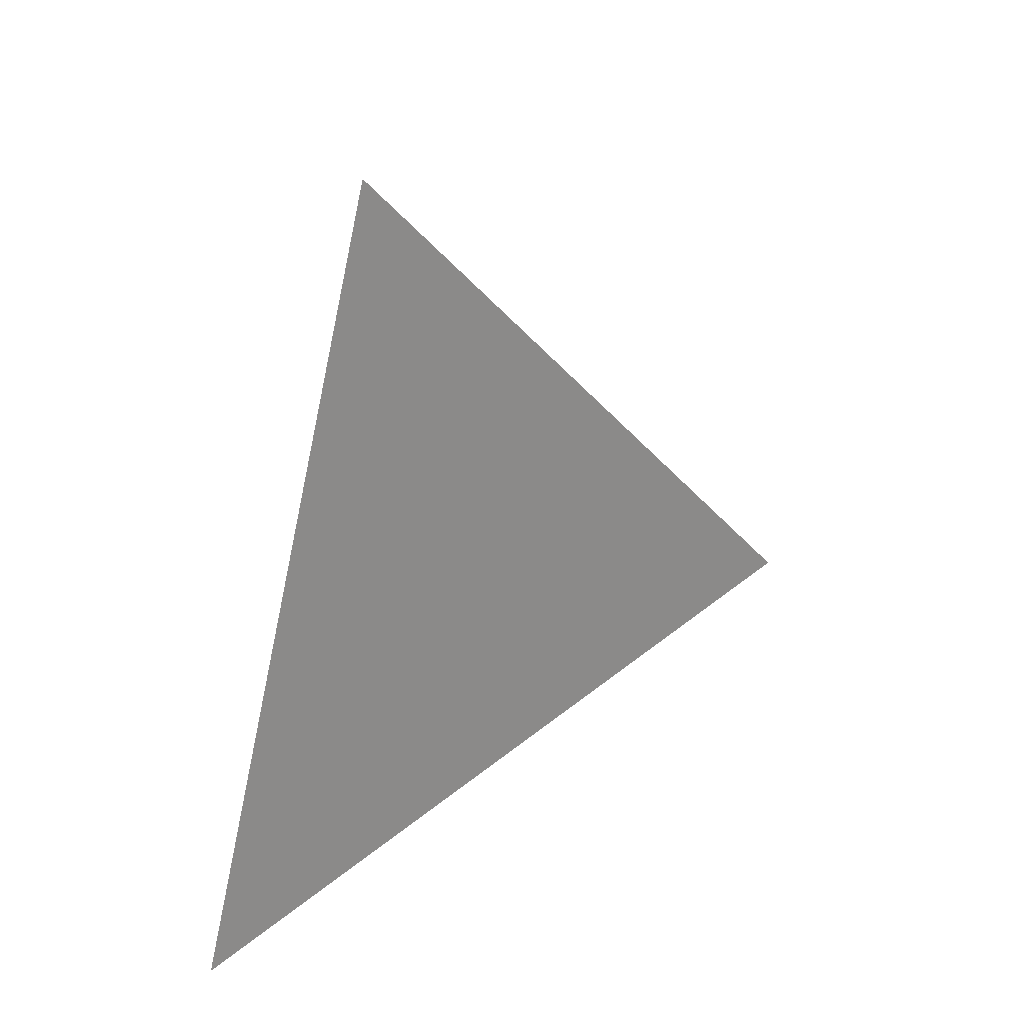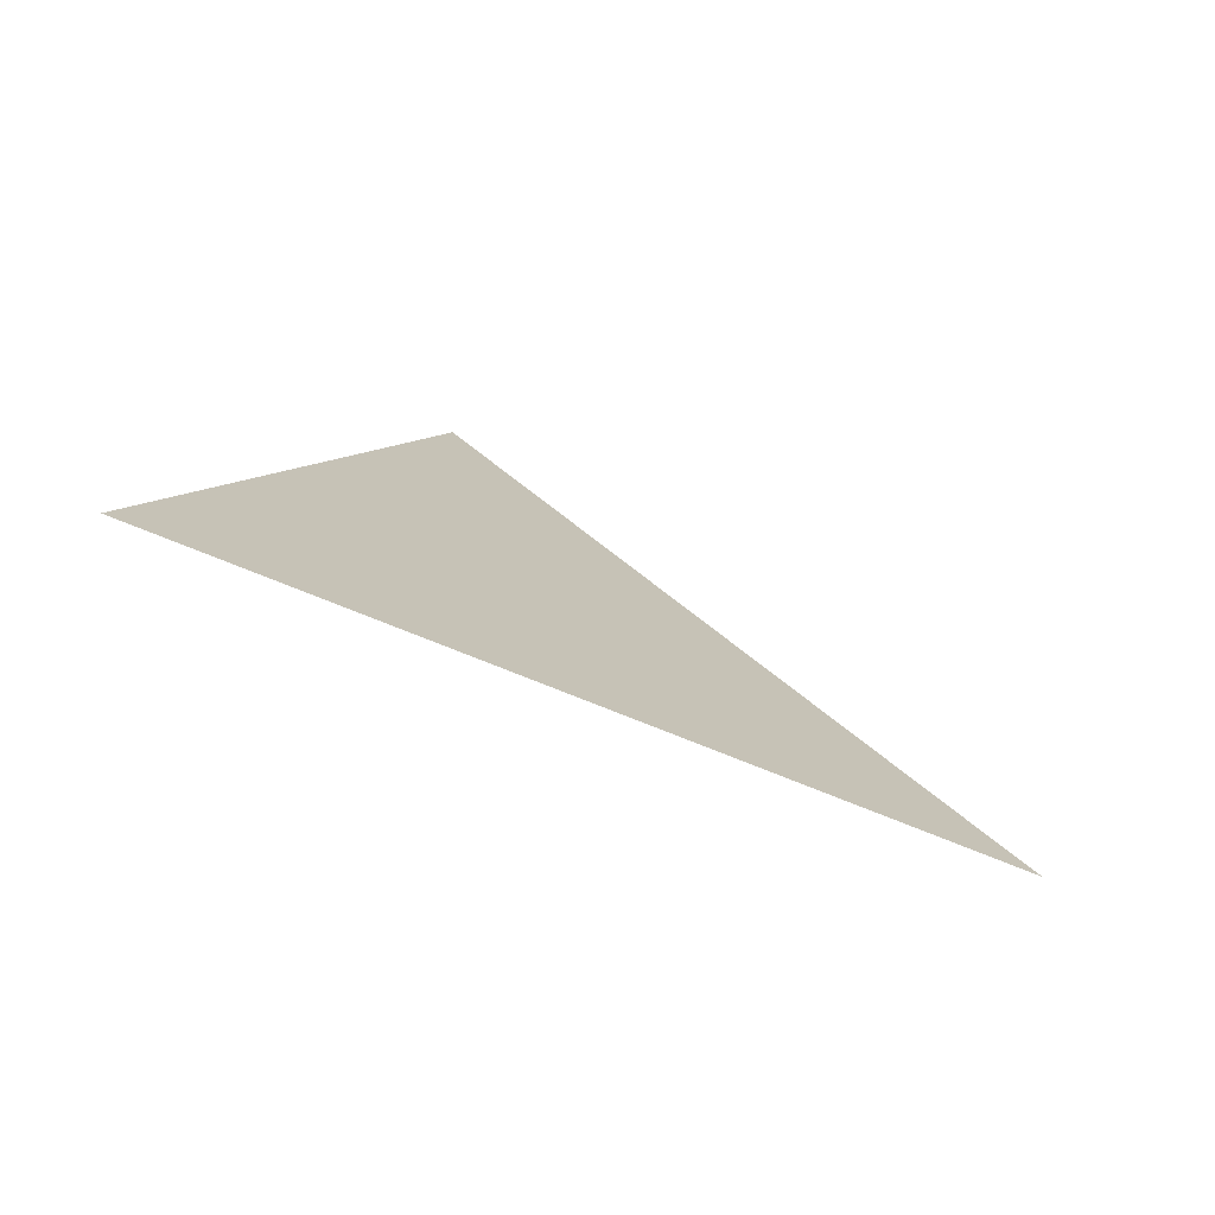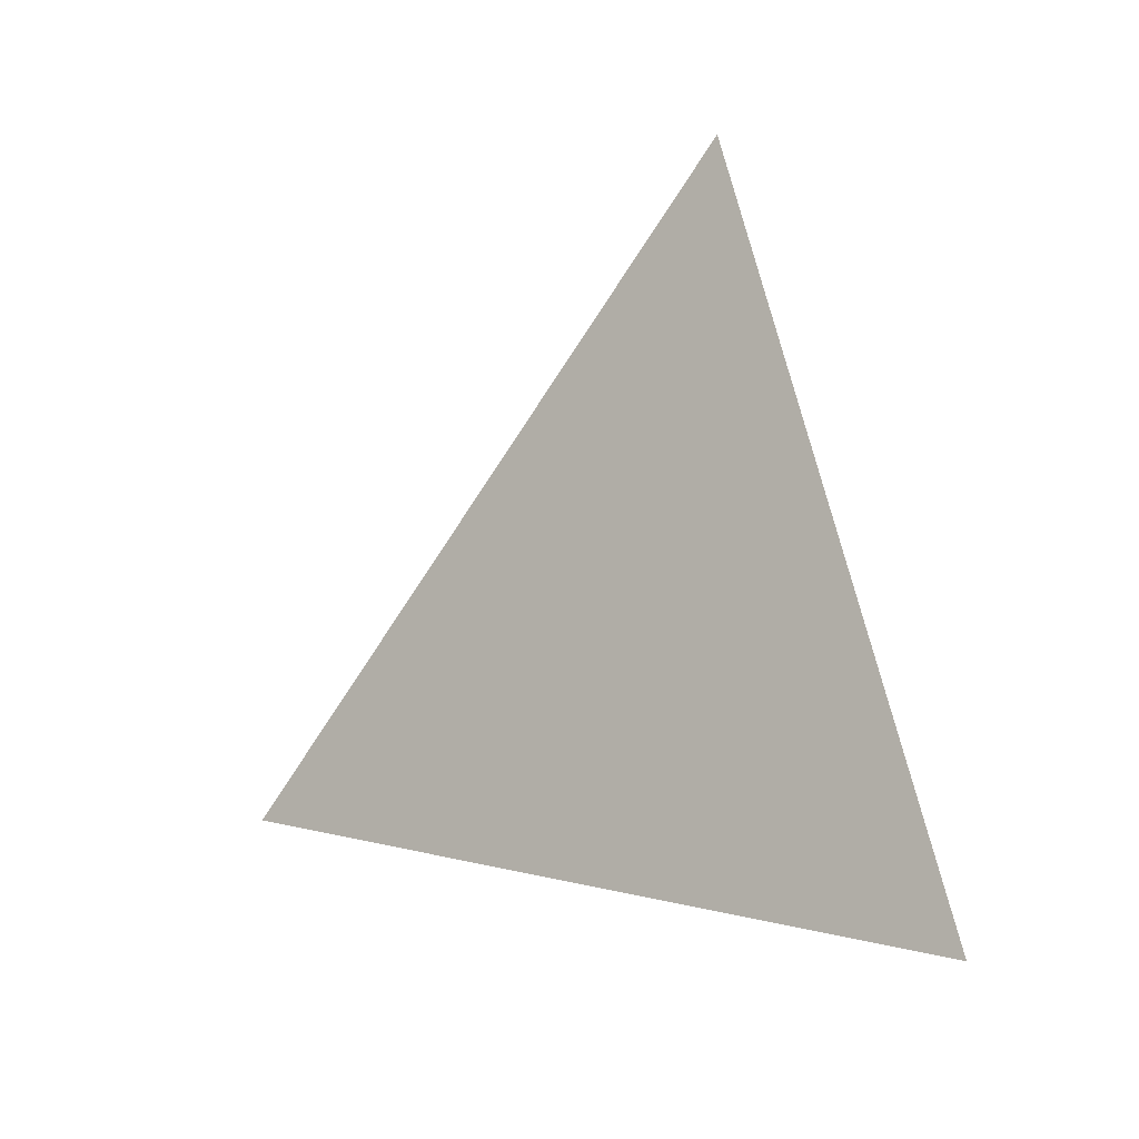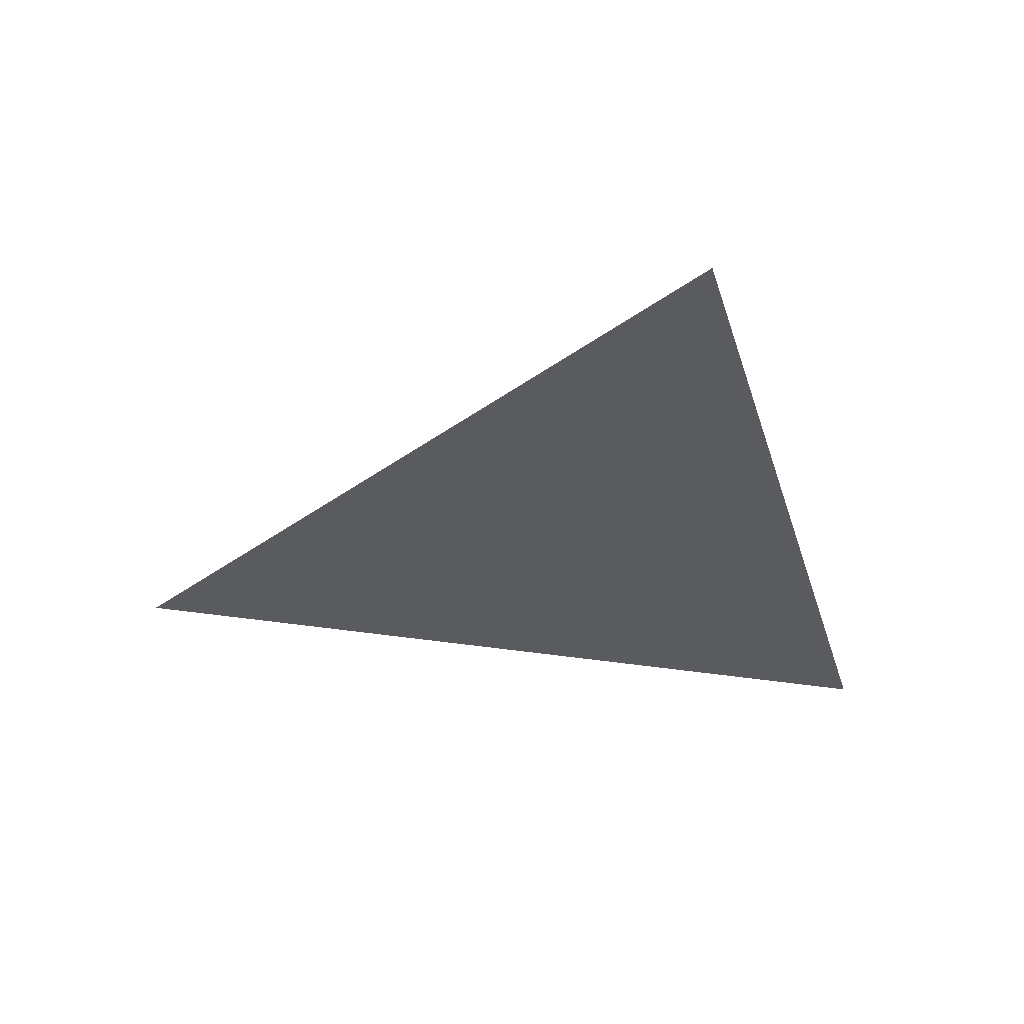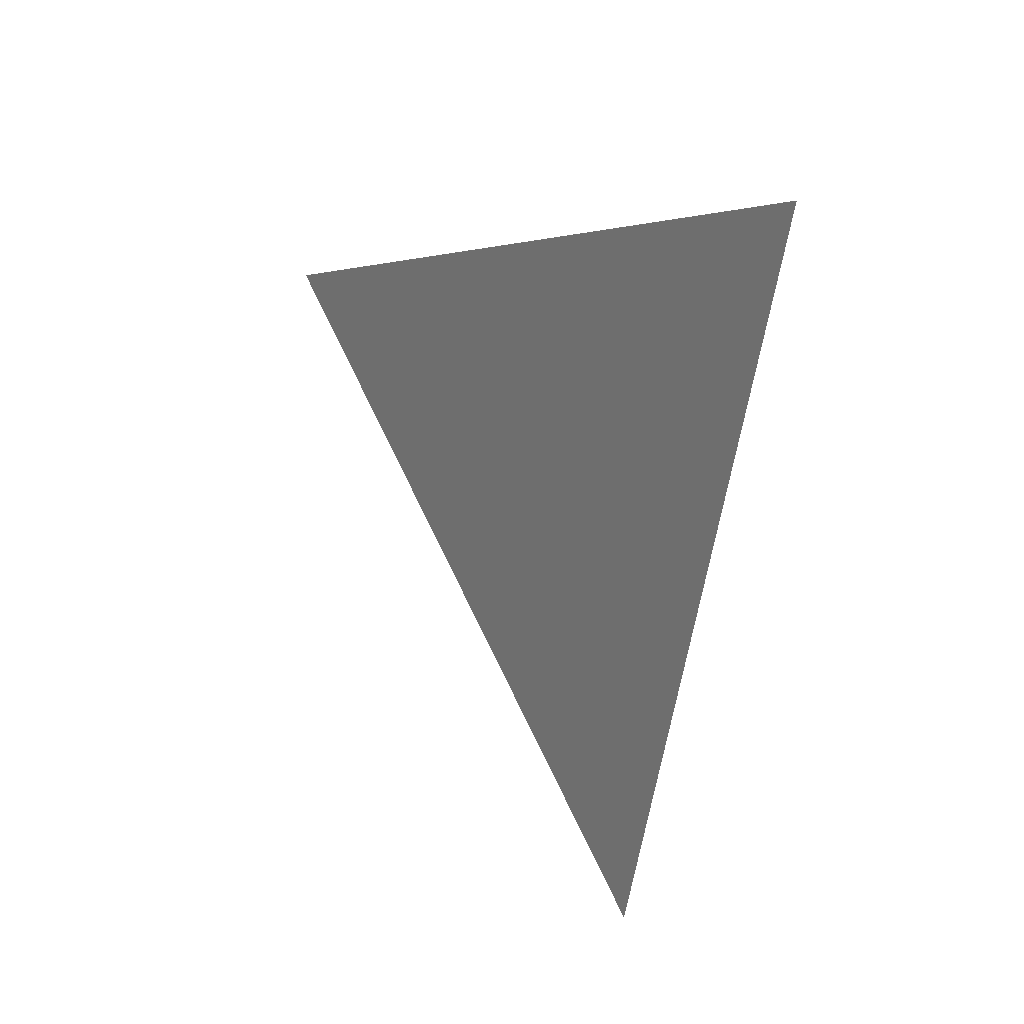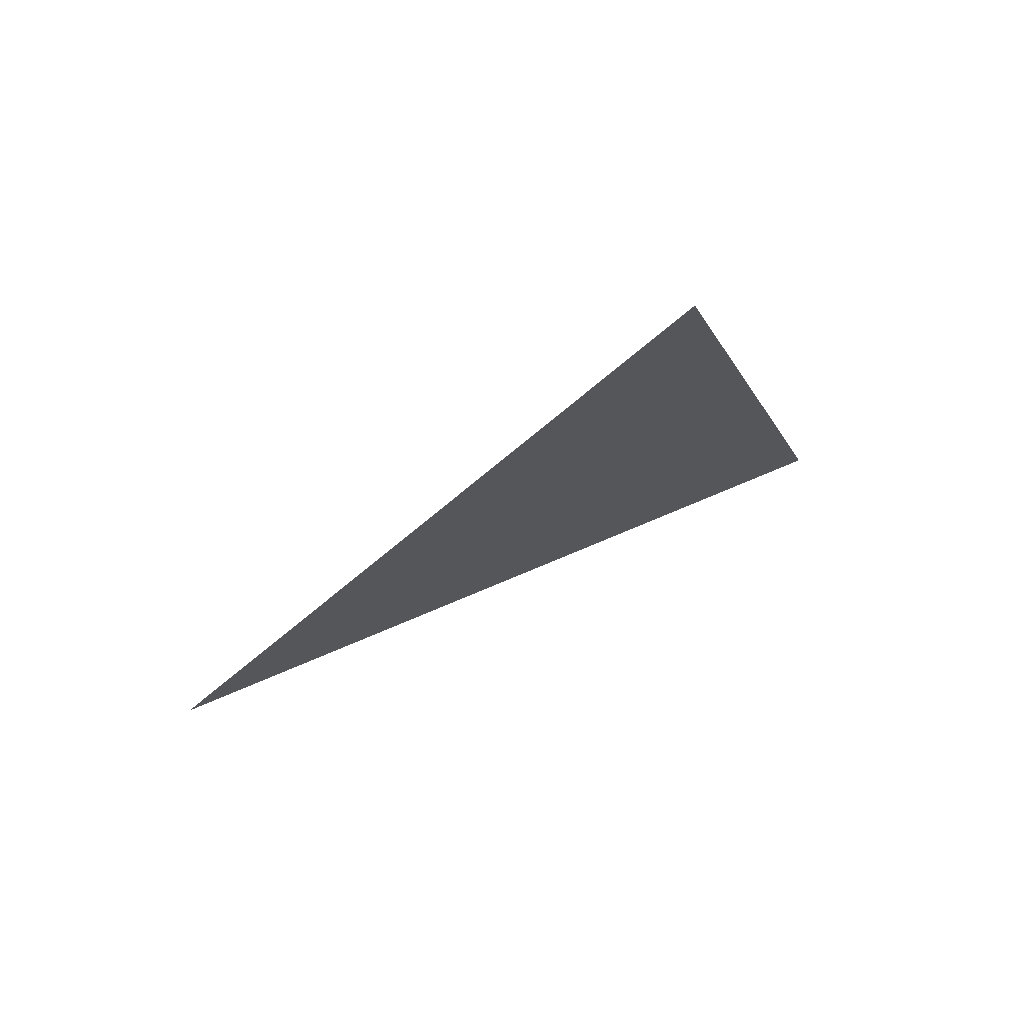
<metadata>
{"format":"obj","ext":"obj","renderer":"f3d","projection":"perspective","resolution":1024,"background":"white","views":[{"elev":26.2,"azim":-129.9,"up":"+Z"},{"elev":-74.7,"azim":-116.3,"up":"+Z"},{"elev":-16.3,"azim":128.4,"up":"+Z"},{"elev":56.9,"azim":89.7,"up":"+Z"},{"elev":20.7,"azim":142.4,"up":"+Y"},{"elev":74.6,"azim":63.9,"up":"+Z"}]}
</metadata>
<code>
v -0.9897 -2.574 0.9629
v -0.9897 -2.658 0.984
v -0.9897 -2.597 1.046
g group_173622432_140627908523744
f 1 2 3

</code>
